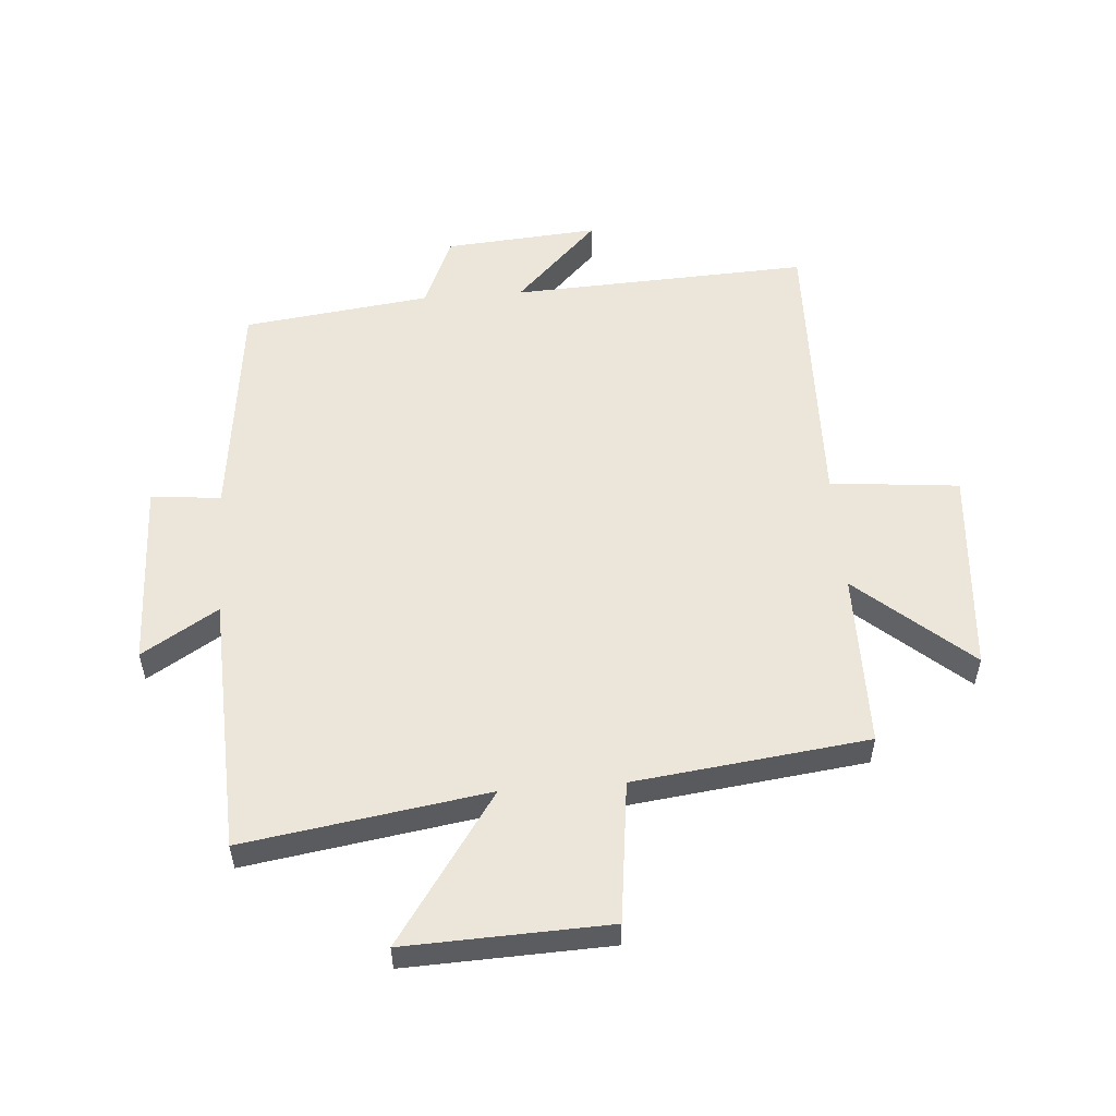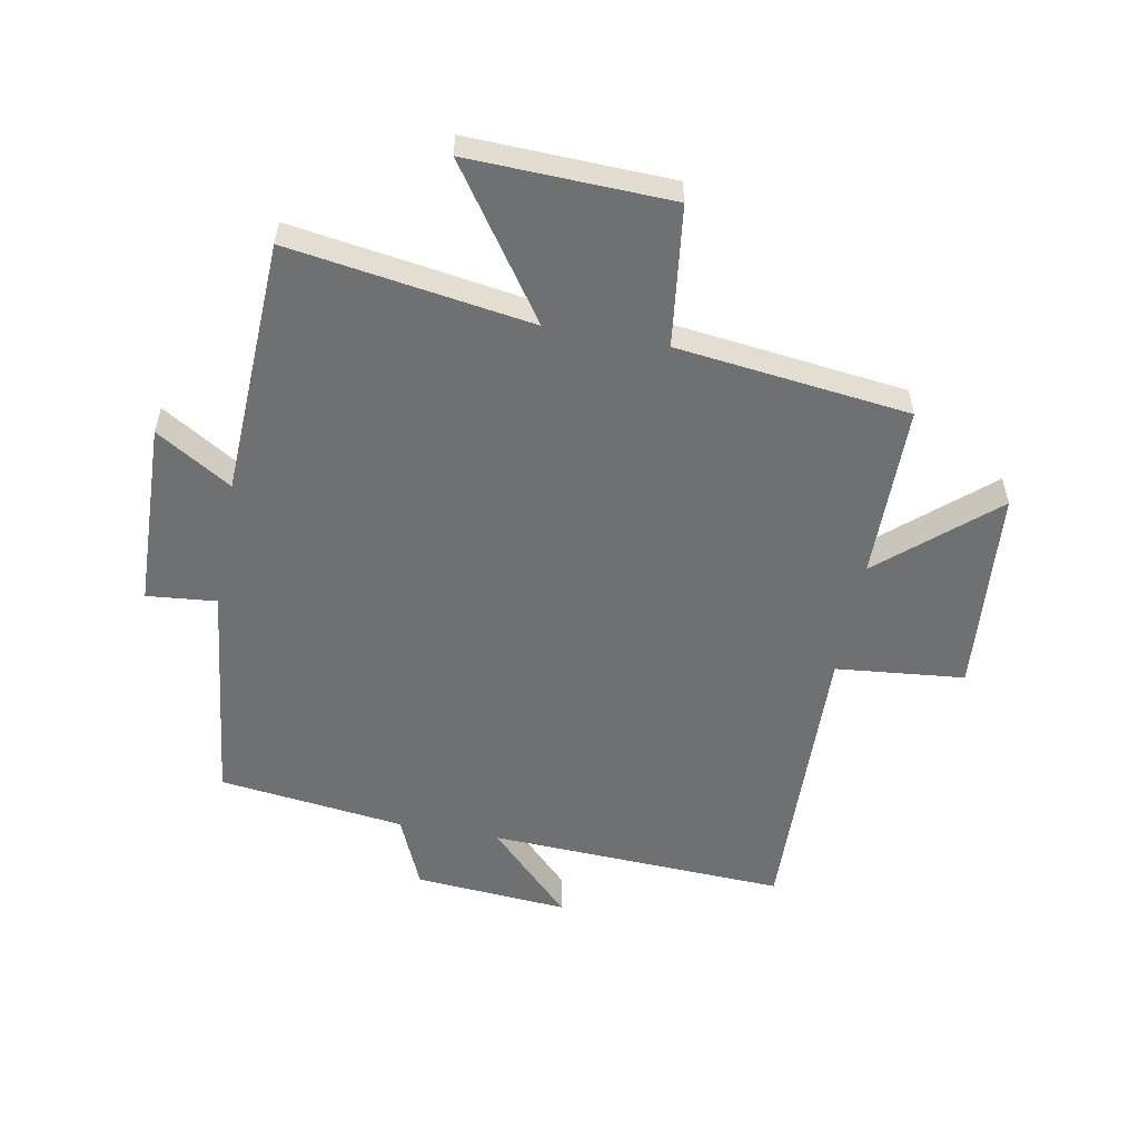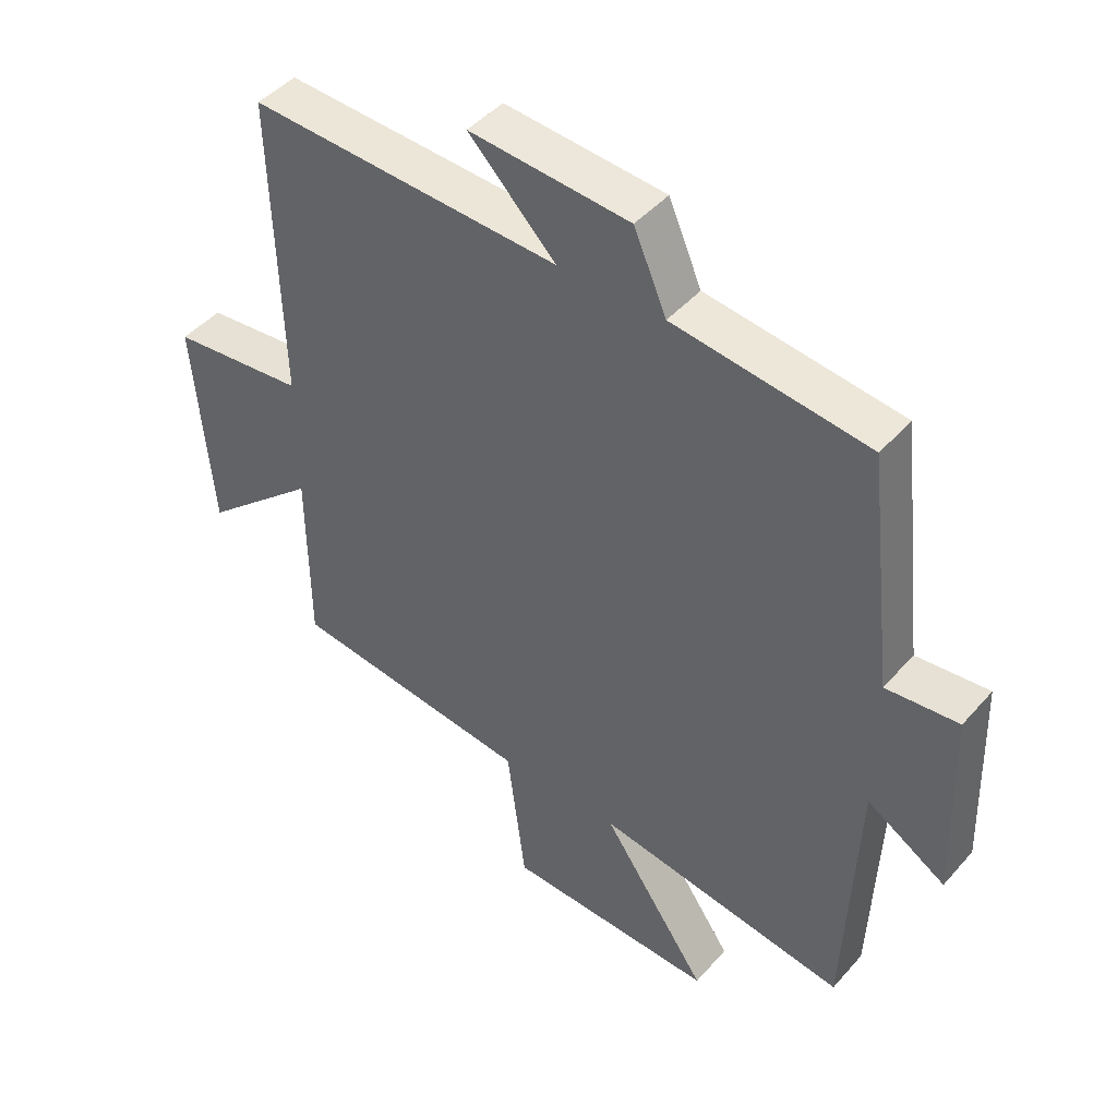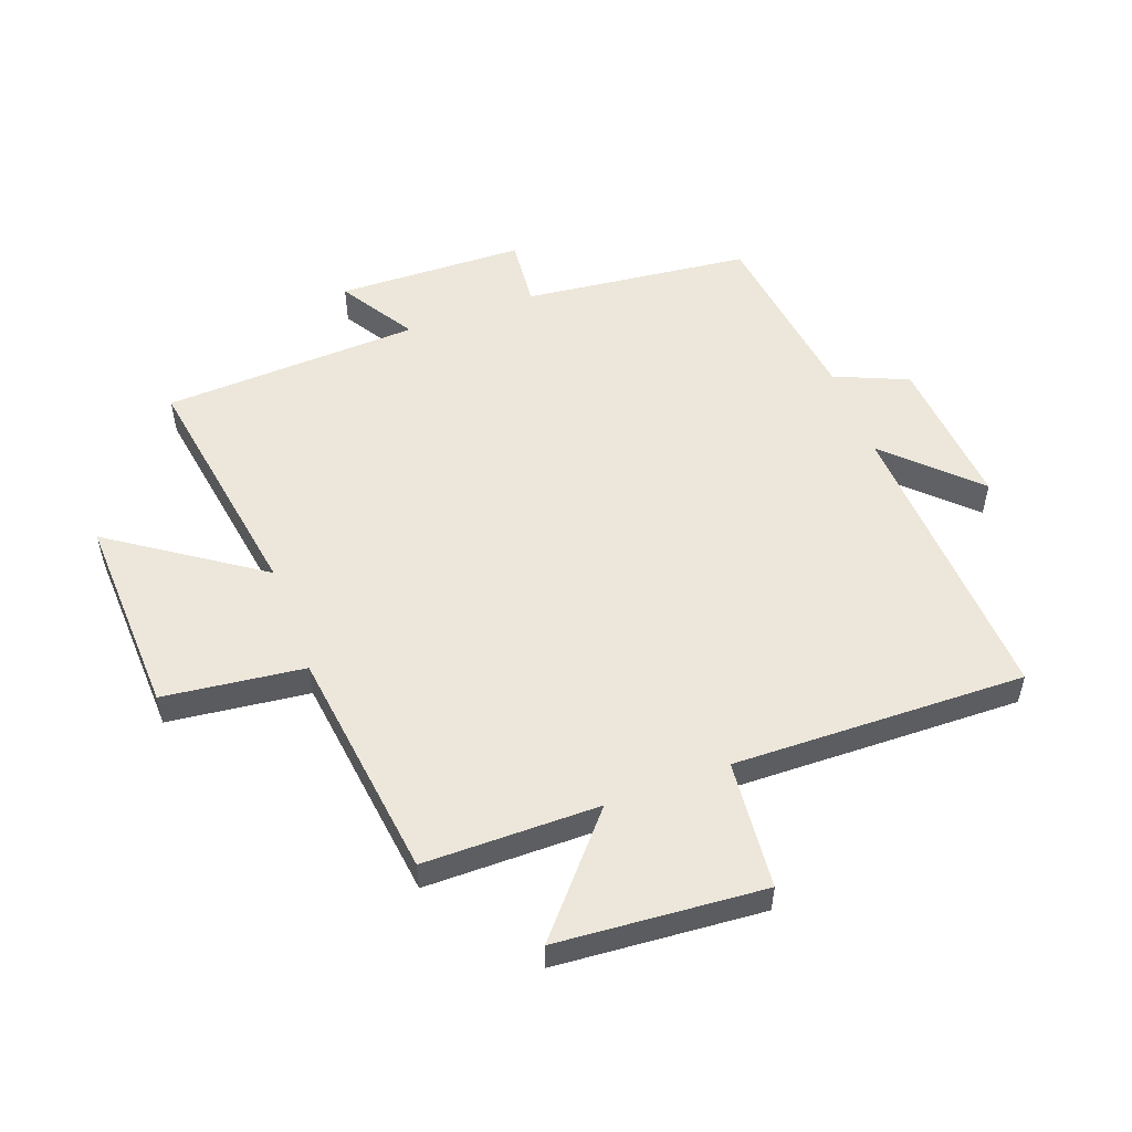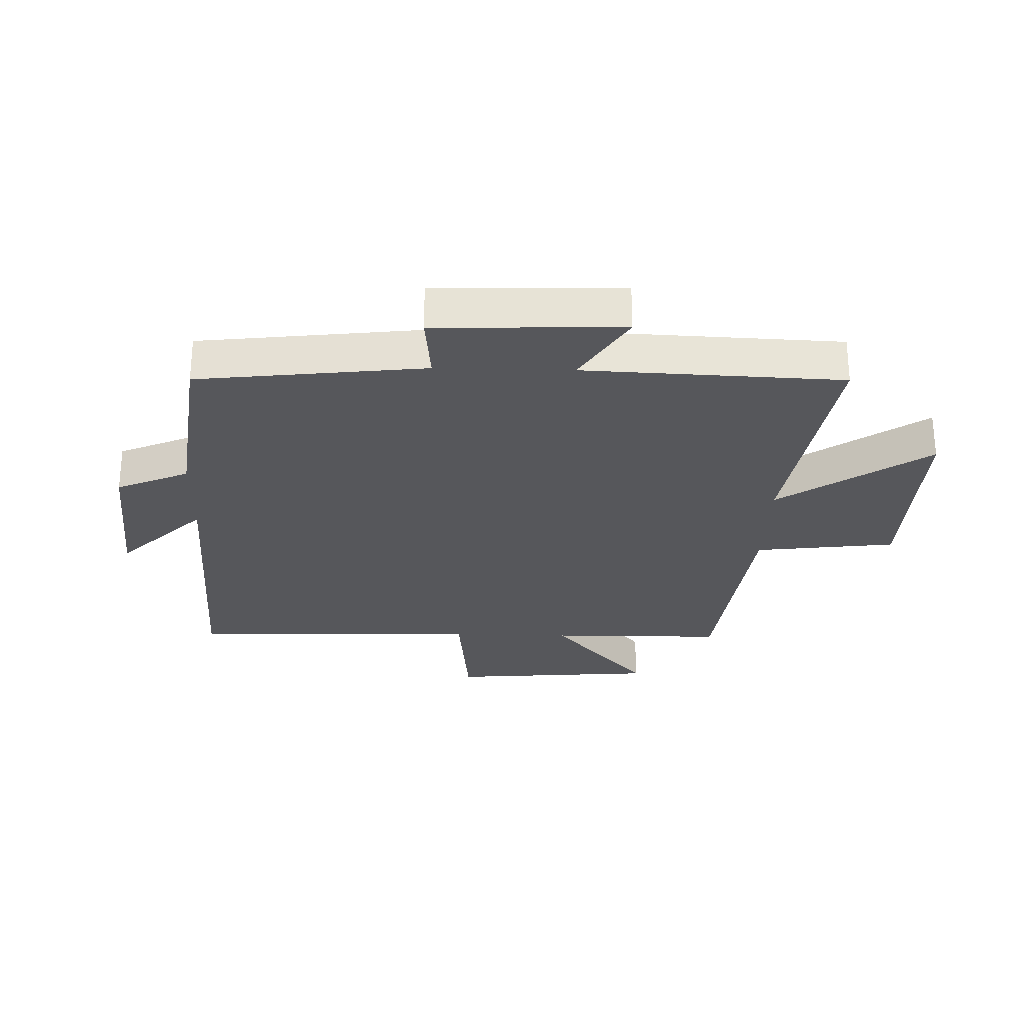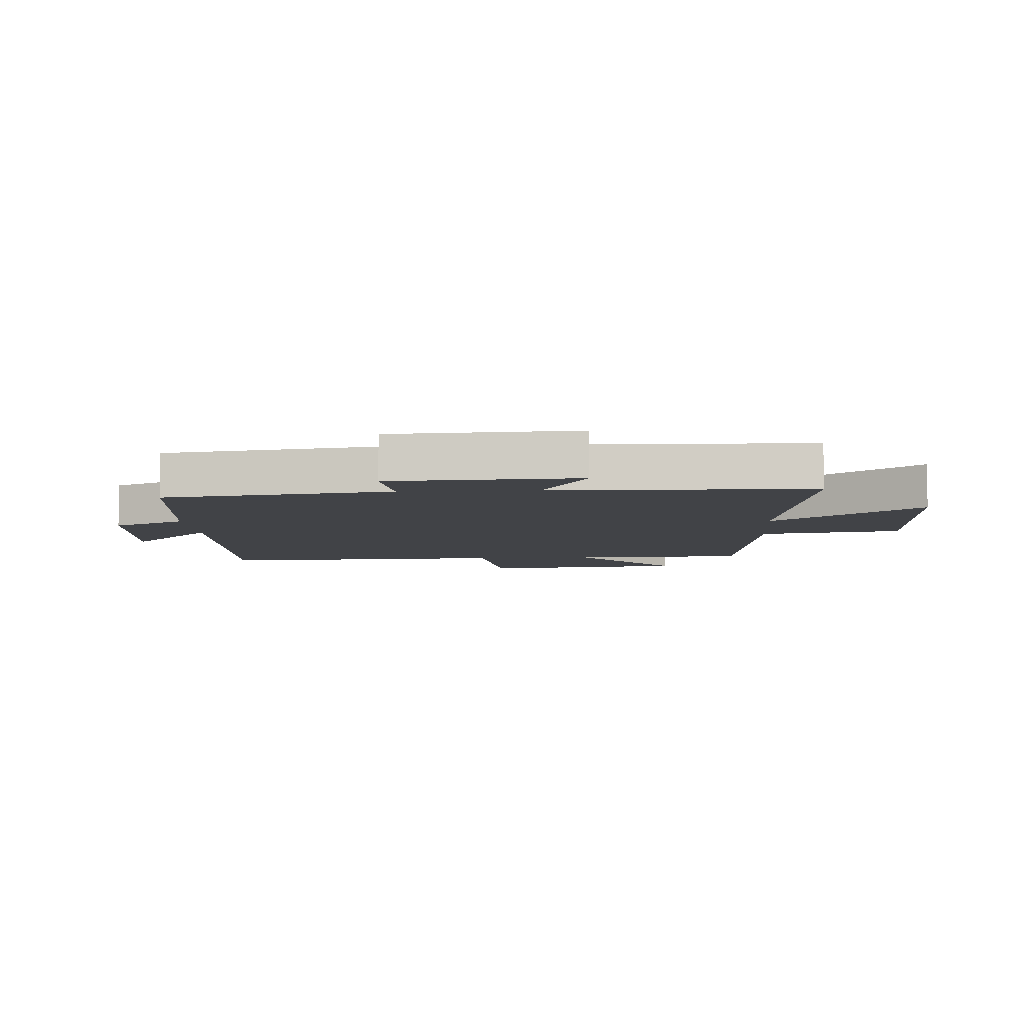
<metadata>
{"format":"obj","ext":"obj","renderer":"f3d","projection":"perspective","resolution":1024,"background":"white","views":[{"elev":54.3,"azim":175.6,"up":"+Y"},{"elev":-54.8,"azim":169.5,"up":"+Y"},{"elev":45.2,"azim":38.3,"up":"+Z"},{"elev":53.3,"azim":-110.5,"up":"+Y"},{"elev":-27.4,"azim":88.4,"up":"+Y"},{"elev":-7.1,"azim":94.1,"up":"+Y"}]}
</metadata>
<code>
v -0.498 0.07 -0.453
v -0.5 0.07 -0.163
v -0.685 0.07 -0.324
v -0.713 0.07 0.018
v -0.5 0.07 0.039
v -0.513 0.07 0.523
v -0.02 0.07 0.5
v -0.158 0.07 0.64
v 0.096 0.07 0.62
v 0.148 0.07 0.5
v 0.456 0.07 0.461
v 0.5 0.07 0.086
v 0.615 0.07 0.097
v 0.625 0.07 -0.213
v 0.5 0.07 -0.136
v 0.482 0.07 -0.562
v 0.081 0.07 -0.5
v 0.25 0.07 -0.745
v -0.084 0.07 -0.733
v -0.113 0.07 -0.5
v -0.498 0 -0.453
v -0.5 0 -0.163
v -0.685 0 -0.324
v -0.713 0 0.018
v -0.5 0 0.039
v -0.513 0 0.523
v -0.02 0 0.5
v -0.158 0 0.64
v 0.096 0 0.62
v 0.148 0 0.5
v 0.456 0 0.461
v 0.5 0 0.086
v 0.615 0 0.097
v 0.625 0 -0.213
v 0.5 0 -0.136
v 0.482 0 -0.562
v 0.081 0 -0.5
v 0.25 0 -0.745
v -0.084 0 -0.733
v -0.113 0 -0.5
f 17 18 19 20
f 17 20 1 2
f 15 16 17 2
f 12 13 14 15
f 12 15 2
f 11 12 2
f 10 11 2
f 7 8 9 10
f 7 10 2 3
f 5 6 7
f 5 7 3
f 3 4 5
f 40 39 38 37
f 22 21 40 37
f 22 37 36 35
f 35 34 33 32
f 22 35 32
f 22 32 31
f 22 31 30
f 30 29 28 27
f 23 22 30 27
f 27 26 25
f 23 27 25
f 25 24 23
f 1 21 22 2
f 2 22 23 3
f 3 23 24 4
f 4 24 25 5
f 5 25 26 6
f 6 26 27 7
f 7 27 28 8
f 8 28 29 9
f 9 29 30 10
f 10 30 31 11
f 11 31 32 12
f 12 32 33 13
f 13 33 34 14
f 14 34 35 15
f 15 35 36 16
f 16 36 37 17
f 17 37 38 18
f 18 38 39 19
f 19 39 40 20
f 20 40 21 1

</code>
